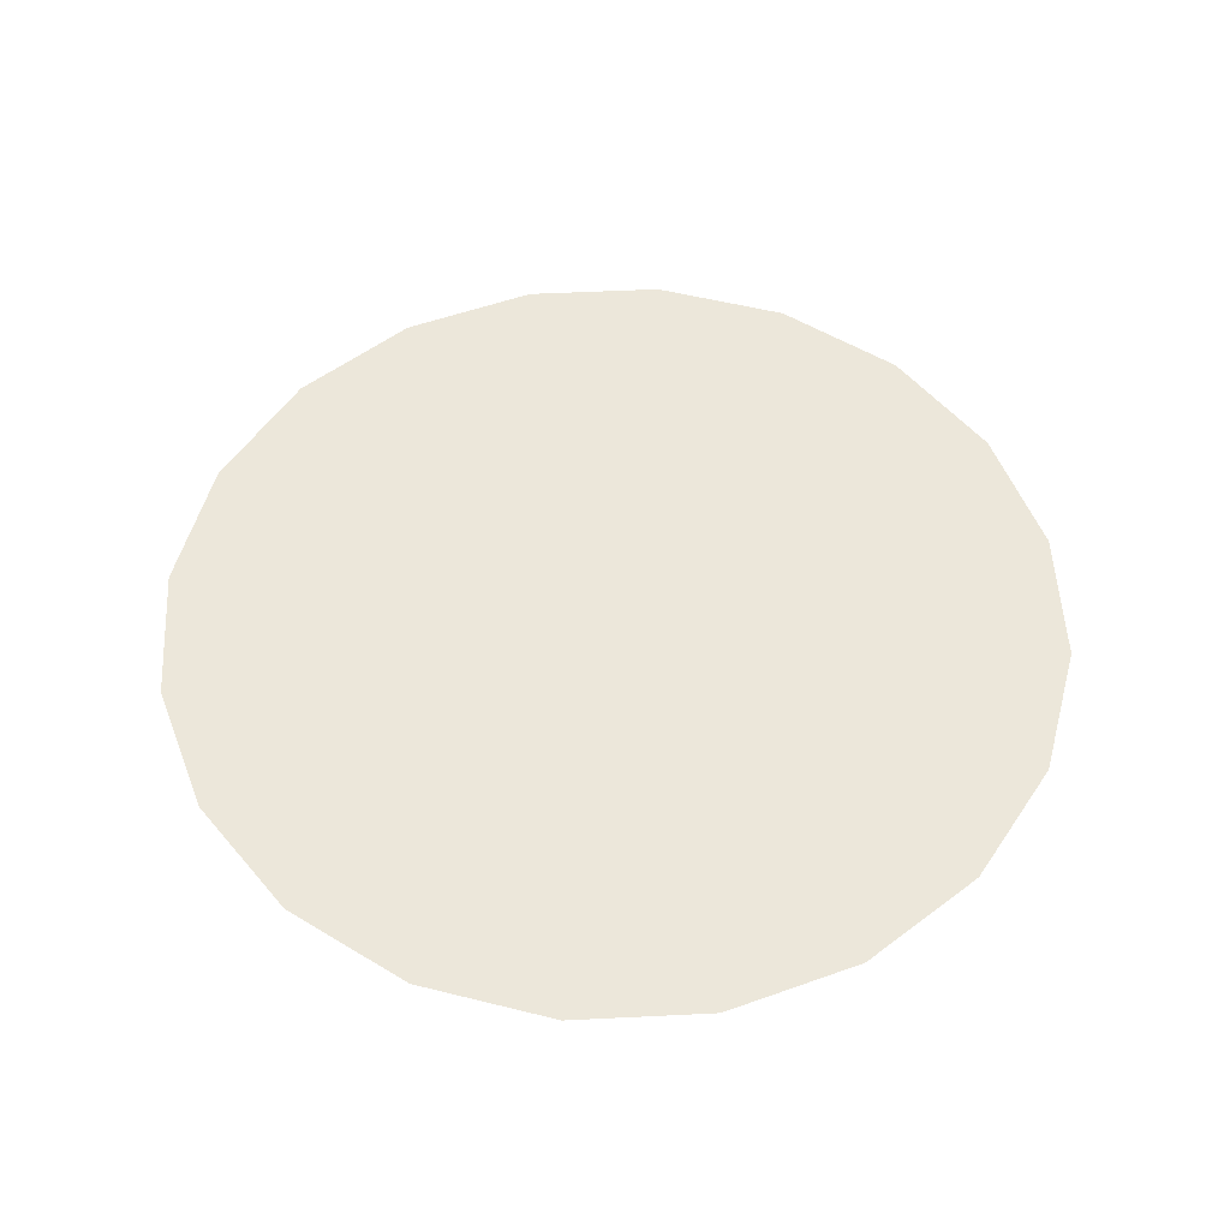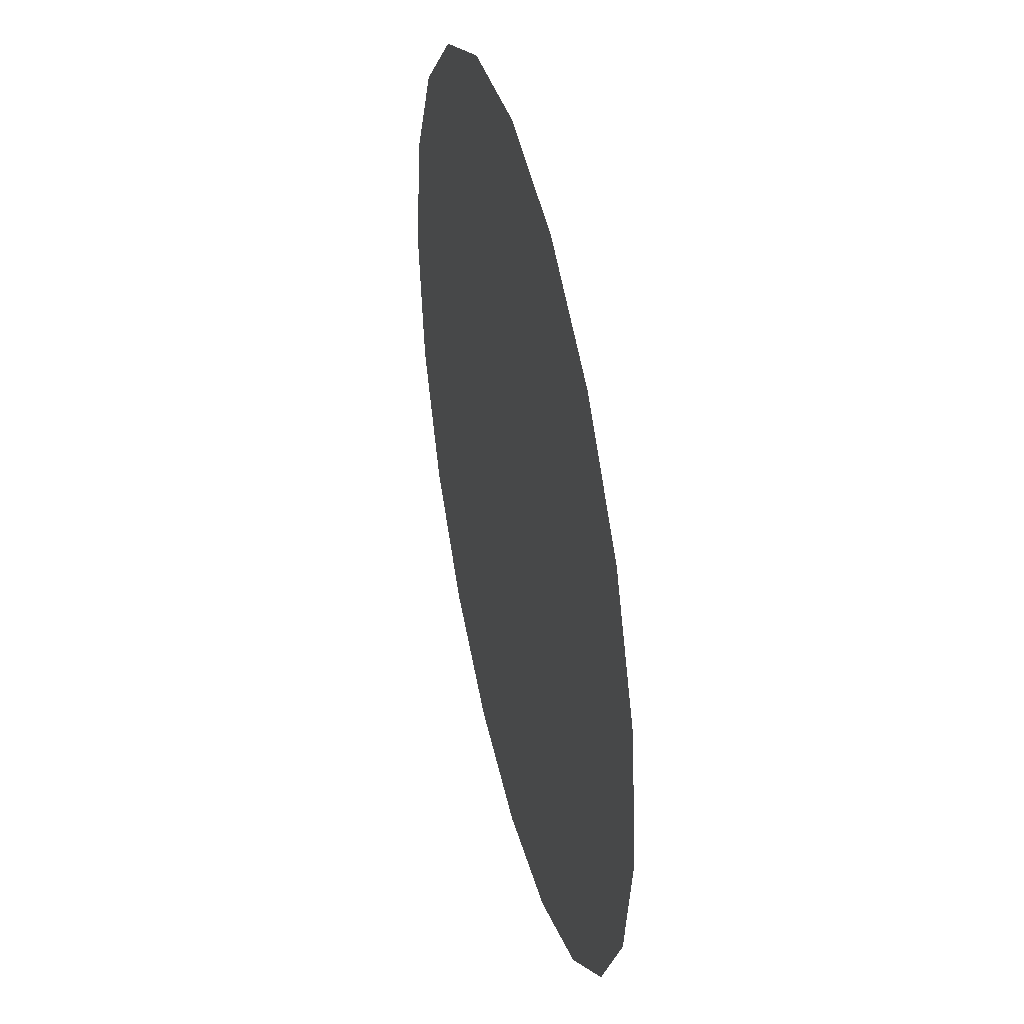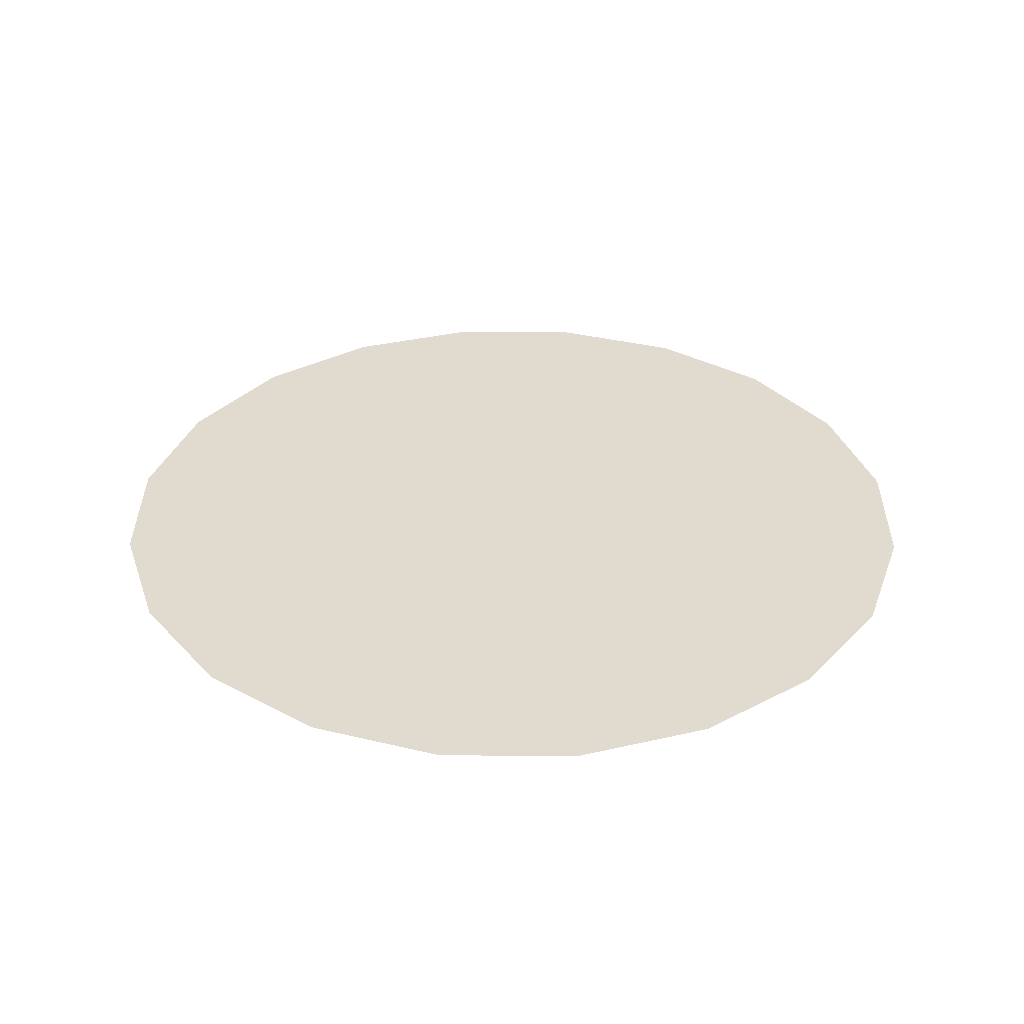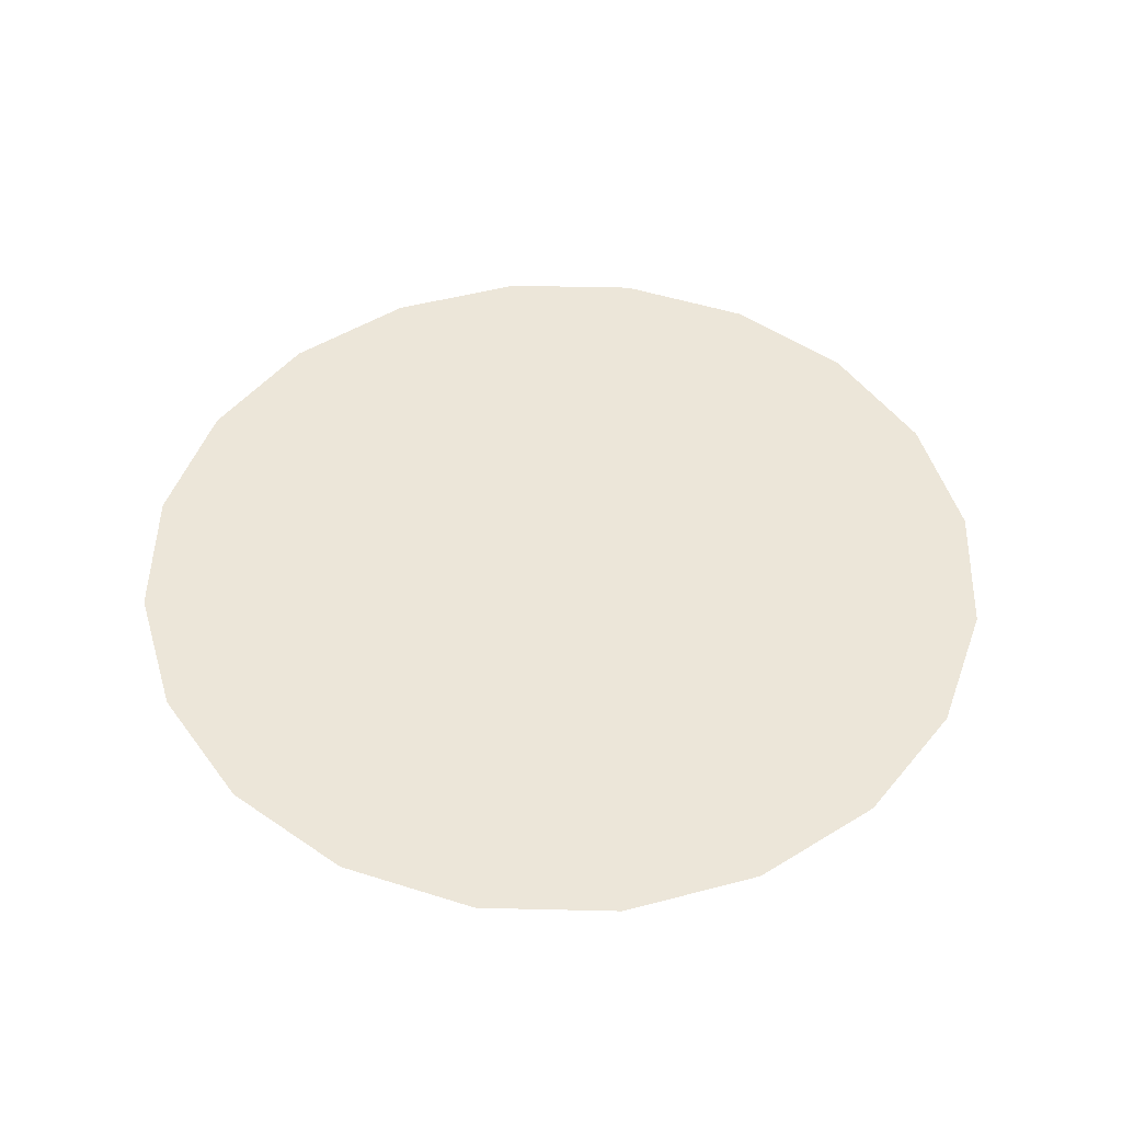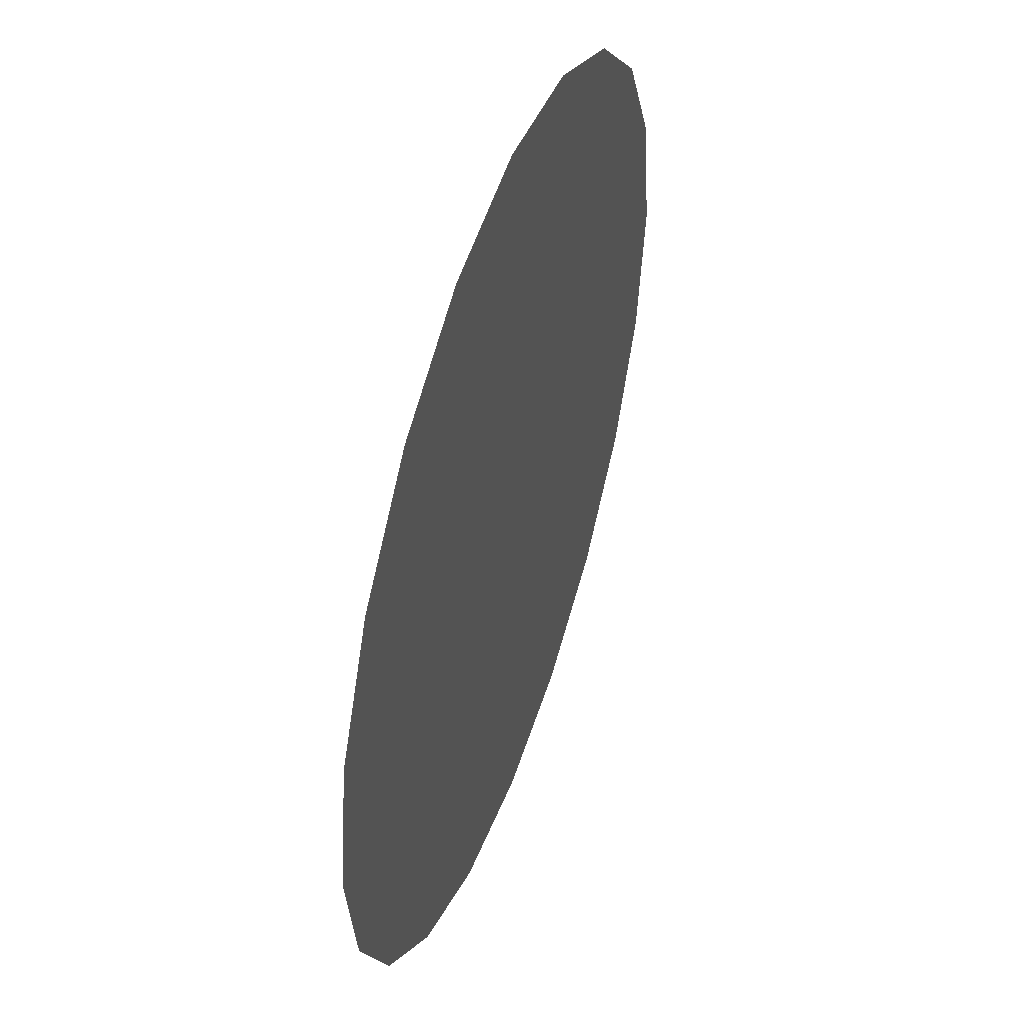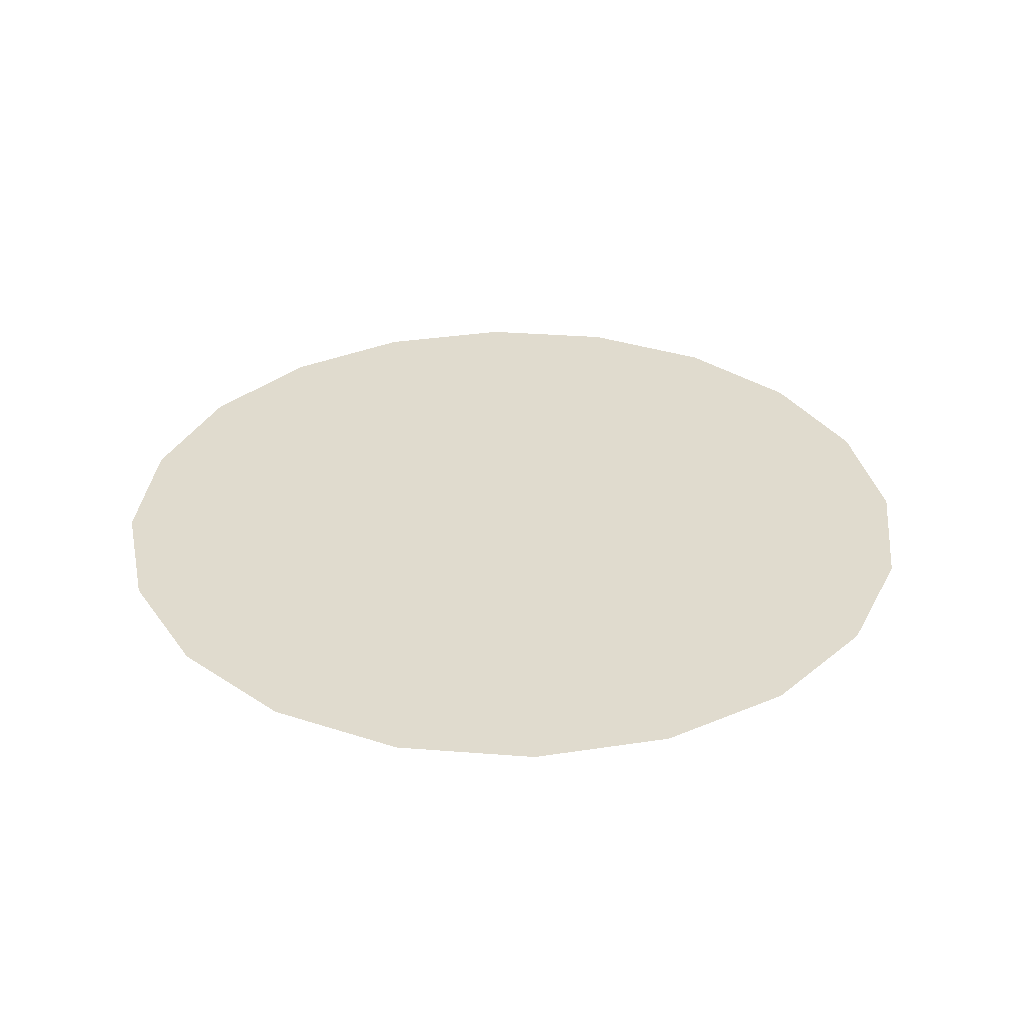
<metadata>
{"format":"obj","ext":"obj","renderer":"f3d","projection":"perspective","resolution":1024,"background":"white","views":[{"elev":53.2,"azim":-12.0,"up":"+Y"},{"elev":42.4,"azim":-103.2,"up":"+Z"},{"elev":33.7,"azim":27.4,"up":"+Y"},{"elev":48.7,"azim":28.5,"up":"+Y"},{"elev":48.6,"azim":108.8,"up":"+Z"},{"elev":33.4,"azim":87.1,"up":"+Y"}]}
</metadata>
<code>
g diancieGroundGlowCard_geo
v -0.4368 6.944e-06 -0.1419
v -6.944e-06 6.944e-06 6.944e-06
v -0.4593 6.944e-06 6.944e-06
v -0.3716 6.944e-06 -0.27
v -0.27 6.944e-06 -0.3716
v -0.1419 6.944e-06 -0.4368
v -6.944e-06 6.944e-06 -0.4593
v 0.1419 6.944e-06 -0.4368
v 0.27 6.944e-06 -0.3716
v 0.3716 6.944e-06 -0.27
v 0.4368 6.944e-06 -0.1419
v 0.4593 6.944e-06 6.944e-06
v -0.4593 6.944e-06 6.944e-06
v -6.944e-06 6.944e-06 6.944e-06
v -0.4368 6.944e-06 0.1419
v -0.3716 6.944e-06 0.27
v -0.27 6.944e-06 0.3716
v -0.1419 6.944e-06 0.4368
v -6.944e-06 6.944e-06 0.4593
v 0.1419 6.944e-06 0.4368
v 0.27 6.944e-06 0.3716
v 0.3716 6.944e-06 0.27
v 0.4368 6.944e-06 0.1419
v 0.4593 6.944e-06 6.944e-06
g diancieGroundGlowCard_geo_0
f 3 2 1
f 1 2 4
f 4 2 5
f 5 2 6
f 6 2 7
f 7 2 8
f 8 2 9
f 9 2 10
f 10 2 11
f 11 2 12
f 15 14 13
f 16 14 15
f 17 14 16
f 18 14 17
f 19 14 18
f 20 14 19
f 21 14 20
f 22 14 21
f 23 14 22
f 24 14 23

</code>
